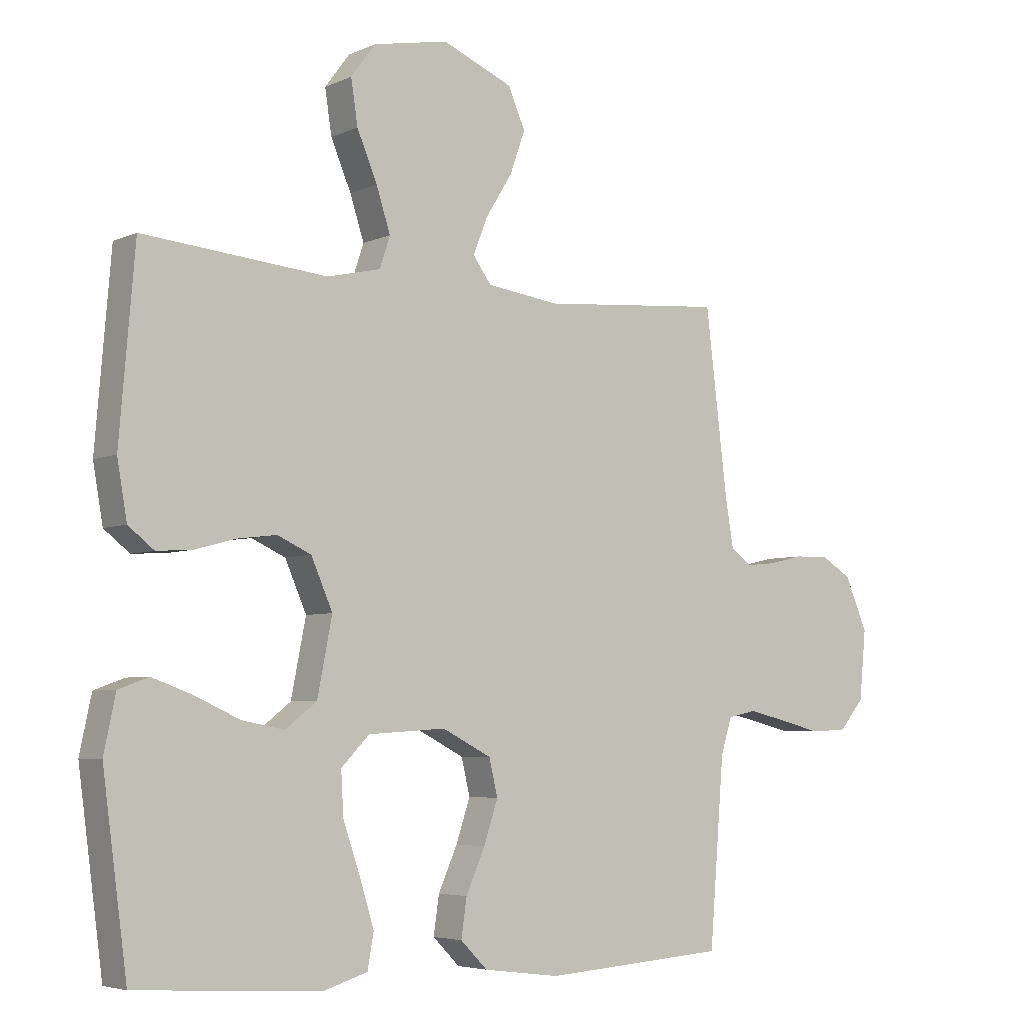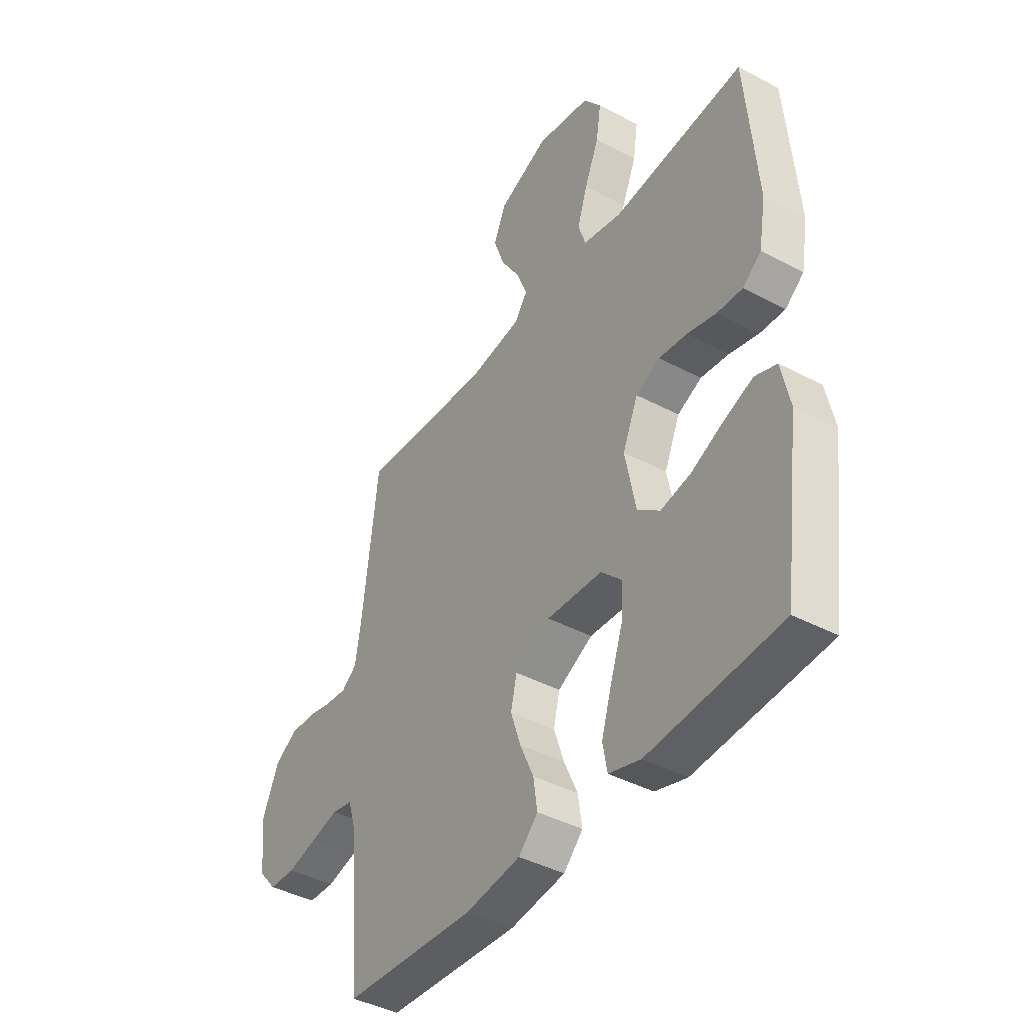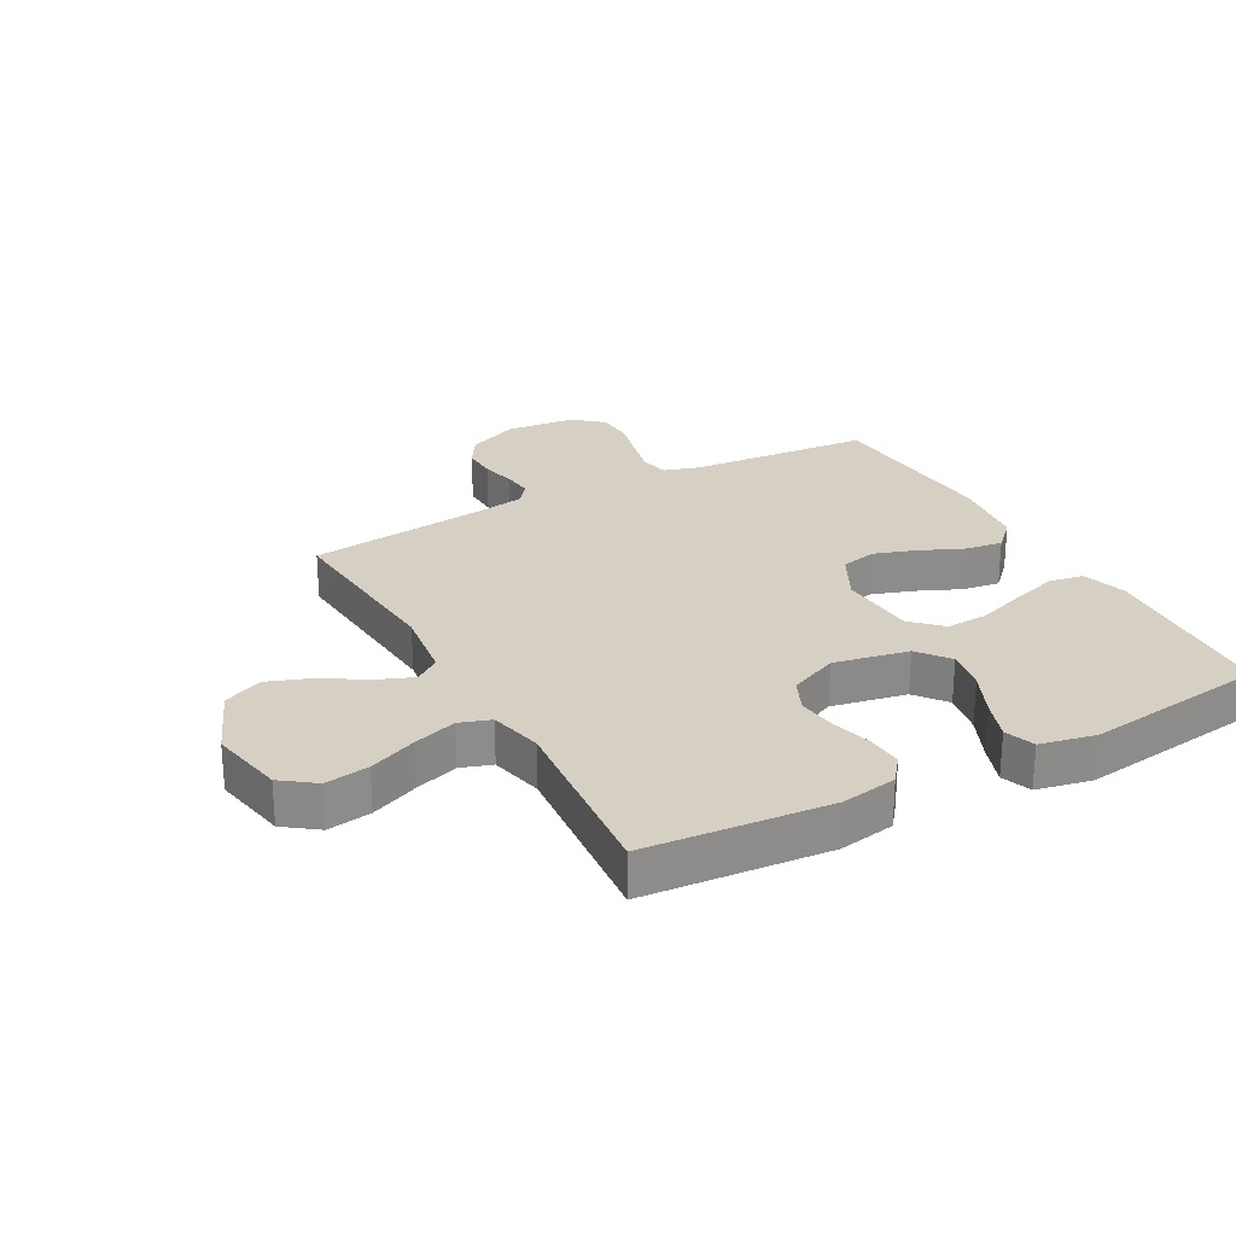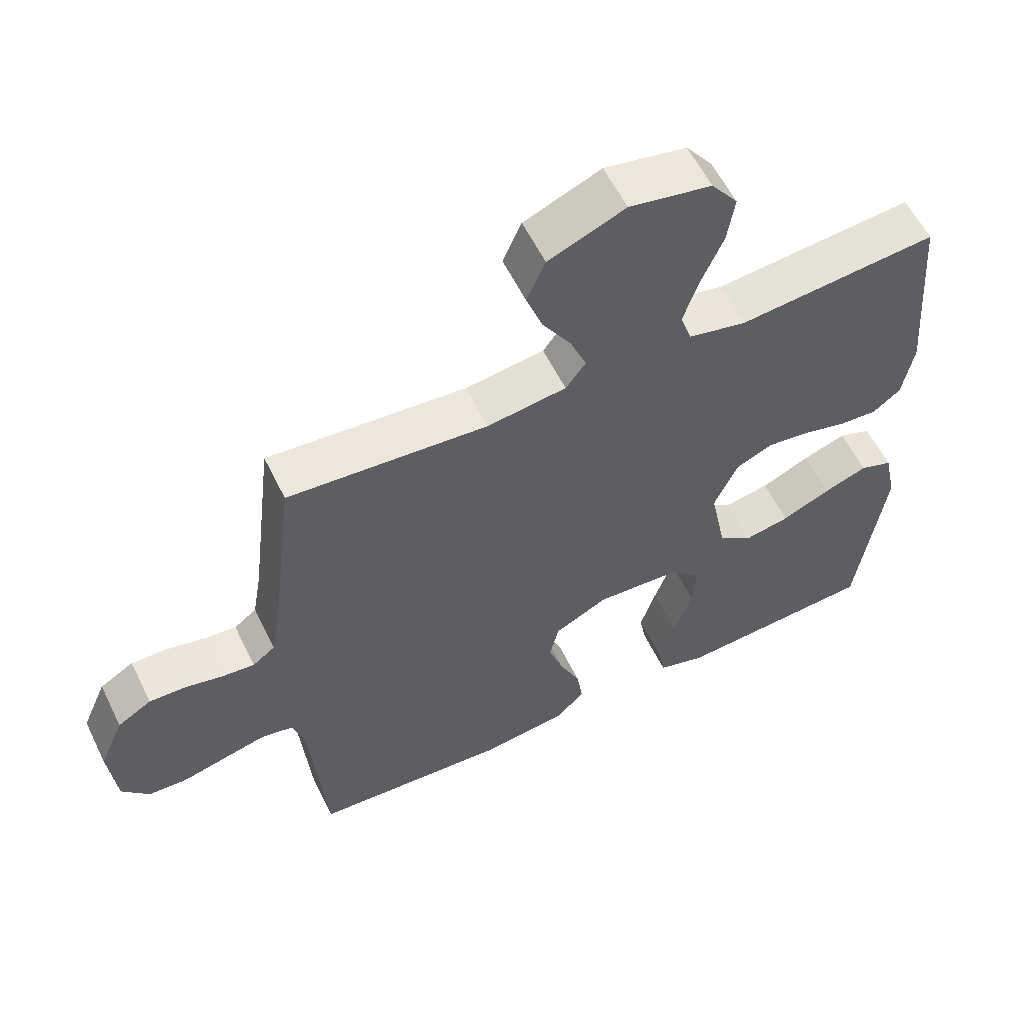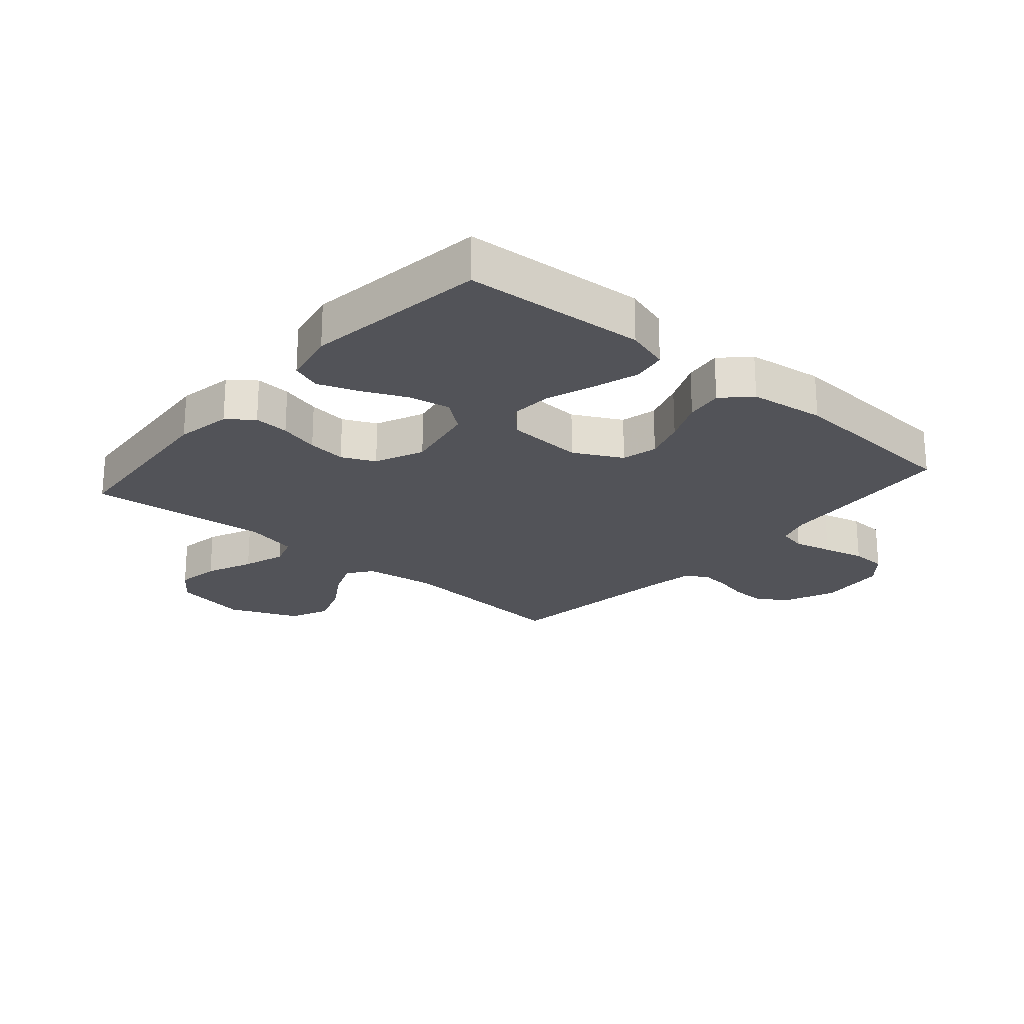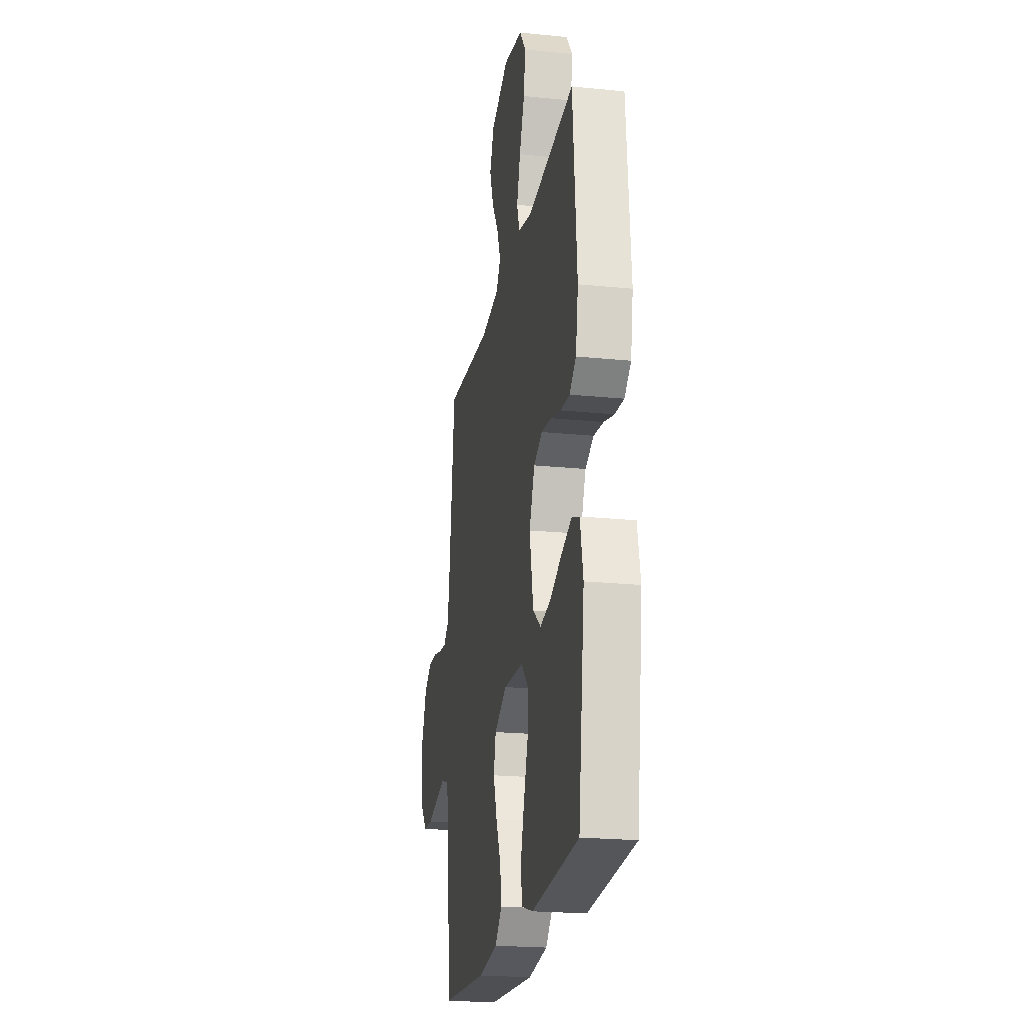
<metadata>
{"format":"obj","ext":"obj","renderer":"f3d","projection":"perspective","resolution":1024,"background":"white","views":[{"elev":-5.0,"azim":143.9,"up":"+Z"},{"elev":-41.8,"azim":57.3,"up":"+Z"},{"elev":26.0,"azim":61.4,"up":"+Y"},{"elev":58.4,"azim":-26.0,"up":"+Z"},{"elev":-22.7,"azim":139.2,"up":"+Y"},{"elev":-21.8,"azim":80.0,"up":"+Z"}]}
</metadata>
<code>
v -0.5 0.07 0.5
v -0.2 0.07 0.475
v -0.081 0.07 0.491
v -0.051 0.07 0.532
v -0.075 0.07 0.592
v -0.118 0.07 0.661
v -0.143 0.07 0.731
v -0.115 0.07 0.795
v 0 0.07 0.843
v 0.123 0.07 0.819
v 0.163 0.07 0.765
v 0.152 0.07 0.693
v 0.119 0.07 0.615
v 0.096 0.07 0.544
v 0.113 0.07 0.493
v 0.2 0.07 0.473
v 0.5 0.07 0.5
v 0.525 0.07 0.2
v 0.509 0.07 0.108
v 0.467 0.07 0.075
v 0.409 0.07 0.079
v 0.343 0.07 0.097
v 0.279 0.07 0.105
v 0.224 0.07 0.08
v 0.189 0.07 0
v 0.213 0.07 -0.122
v 0.264 0.07 -0.162
v 0.333 0.07 -0.149
v 0.406 0.07 -0.116
v 0.472 0.07 -0.092
v 0.521 0.07 -0.11
v 0.54 0.07 -0.2
v 0.5 0.07 -0.5
v 0.2 0.07 -0.519
v 0.128 0.07 -0.497
v 0.118 0.07 -0.441
v 0.141 0.07 -0.366
v 0.169 0.07 -0.285
v 0.173 0.07 -0.215
v 0.127 0.07 -0.168
v 0 0.07 -0.16
v -0.08 0.07 -0.201
v -0.094 0.07 -0.26
v -0.071 0.07 -0.329
v -0.04 0.07 -0.399
v -0.031 0.07 -0.461
v -0.075 0.07 -0.505
v -0.2 0.07 -0.521
v -0.5 0.07 -0.5
v -0.524 0.07 -0.2
v -0.542 0.07 -0.142
v -0.589 0.07 -0.132
v -0.652 0.07 -0.147
v -0.72 0.07 -0.164
v -0.78 0.07 -0.161
v -0.821 0.07 -0.113
v -0.832 0.07 0
v -0.795 0.07 0.086
v -0.744 0.07 0.117
v -0.688 0.07 0.115
v -0.632 0.07 0.102
v -0.583 0.07 0.097
v -0.549 0.07 0.123
v -0.536 0.07 0.2
v -0.5 0 0.5
v -0.2 0 0.475
v -0.081 0 0.491
v -0.051 0 0.532
v -0.075 0 0.592
v -0.118 0 0.661
v -0.143 0 0.731
v -0.115 0 0.795
v 0 0 0.843
v 0.123 0 0.819
v 0.163 0 0.765
v 0.152 0 0.693
v 0.119 0 0.615
v 0.096 0 0.544
v 0.113 0 0.493
v 0.2 0 0.473
v 0.5 0 0.5
v 0.525 0 0.2
v 0.509 0 0.108
v 0.467 0 0.075
v 0.409 0 0.079
v 0.343 0 0.097
v 0.279 0 0.105
v 0.224 0 0.08
v 0.189 0 0
v 0.213 0 -0.122
v 0.264 0 -0.162
v 0.333 0 -0.149
v 0.406 0 -0.116
v 0.472 0 -0.092
v 0.521 0 -0.11
v 0.54 0 -0.2
v 0.5 0 -0.5
v 0.2 0 -0.519
v 0.128 0 -0.497
v 0.118 0 -0.441
v 0.141 0 -0.366
v 0.169 0 -0.285
v 0.173 0 -0.215
v 0.127 0 -0.168
v 0 0 -0.16
v -0.08 0 -0.201
v -0.094 0 -0.26
v -0.071 0 -0.329
v -0.04 0 -0.399
v -0.031 0 -0.461
v -0.075 0 -0.505
v -0.2 0 -0.521
v -0.5 0 -0.5
v -0.524 0 -0.2
v -0.542 0 -0.142
v -0.589 0 -0.132
v -0.652 0 -0.147
v -0.72 0 -0.164
v -0.78 0 -0.161
v -0.821 0 -0.113
v -0.832 0 0
v -0.795 0 0.086
v -0.744 0 0.117
v -0.688 0 0.115
v -0.632 0 0.102
v -0.583 0 0.097
v -0.549 0 0.123
v -0.536 0 0.2
f 58 59 60 61
f 58 61 62
f 57 58 62
f 56 57 62
f 53 54 55 56
f 52 53 56 62
f 51 52 62 63
f 47 48 49 50
f 44 45 46 47
f 43 44 47 50
f 42 43 50 51
f 35 36 37 38
f 33 34 35 38
f 33 38 39
f 32 33 39 40
f 28 29 30 31
f 28 31 32
f 27 28 32
f 19 20 21 22
f 19 22 23
f 16 17 18 19
f 15 16 19 23
f 10 11 12 13
f 10 13 14
f 9 10 14
f 8 9 14
f 5 6 7 8
f 4 5 8 14
f 3 4 14 15
f 64 1 2
f 41 42 51 63
f 40 41 63 64
f 27 32 40
f 26 27 40 64
f 25 26 64 2
f 3 15 23 24
f 2 3 24 25
f 125 124 123 122
f 126 125 122
f 126 122 121
f 126 121 120
f 120 119 118 117
f 126 120 117 116
f 127 126 116 115
f 114 113 112 111
f 111 110 109 108
f 114 111 108 107
f 115 114 107 106
f 102 101 100 99
f 102 99 98 97
f 103 102 97
f 104 103 97 96
f 95 94 93 92
f 96 95 92
f 96 92 91
f 86 85 84 83
f 87 86 83
f 83 82 81 80
f 87 83 80 79
f 77 76 75 74
f 78 77 74
f 78 74 73
f 78 73 72
f 72 71 70 69
f 78 72 69 68
f 79 78 68 67
f 66 65 128
f 127 115 106 105
f 128 127 105 104
f 104 96 91
f 128 104 91 90
f 66 128 90 89
f 88 87 79 67
f 89 88 67 66
f 1 65 66 2
f 2 66 67 3
f 3 67 68 4
f 4 68 69 5
f 5 69 70 6
f 6 70 71 7
f 7 71 72 8
f 8 72 73 9
f 9 73 74 10
f 10 74 75 11
f 11 75 76 12
f 12 76 77 13
f 13 77 78 14
f 14 78 79 15
f 15 79 80 16
f 16 80 81 17
f 17 81 82 18
f 18 82 83 19
f 19 83 84 20
f 20 84 85 21
f 21 85 86 22
f 22 86 87 23
f 23 87 88 24
f 24 88 89 25
f 25 89 90 26
f 26 90 91 27
f 27 91 92 28
f 28 92 93 29
f 29 93 94 30
f 30 94 95 31
f 31 95 96 32
f 32 96 97 33
f 33 97 98 34
f 34 98 99 35
f 35 99 100 36
f 36 100 101 37
f 37 101 102 38
f 38 102 103 39
f 39 103 104 40
f 40 104 105 41
f 41 105 106 42
f 42 106 107 43
f 43 107 108 44
f 44 108 109 45
f 45 109 110 46
f 46 110 111 47
f 47 111 112 48
f 48 112 113 49
f 49 113 114 50
f 50 114 115 51
f 51 115 116 52
f 52 116 117 53
f 53 117 118 54
f 54 118 119 55
f 55 119 120 56
f 56 120 121 57
f 57 121 122 58
f 58 122 123 59
f 59 123 124 60
f 60 124 125 61
f 61 125 126 62
f 62 126 127 63
f 63 127 128 64
f 64 128 65 1

</code>
